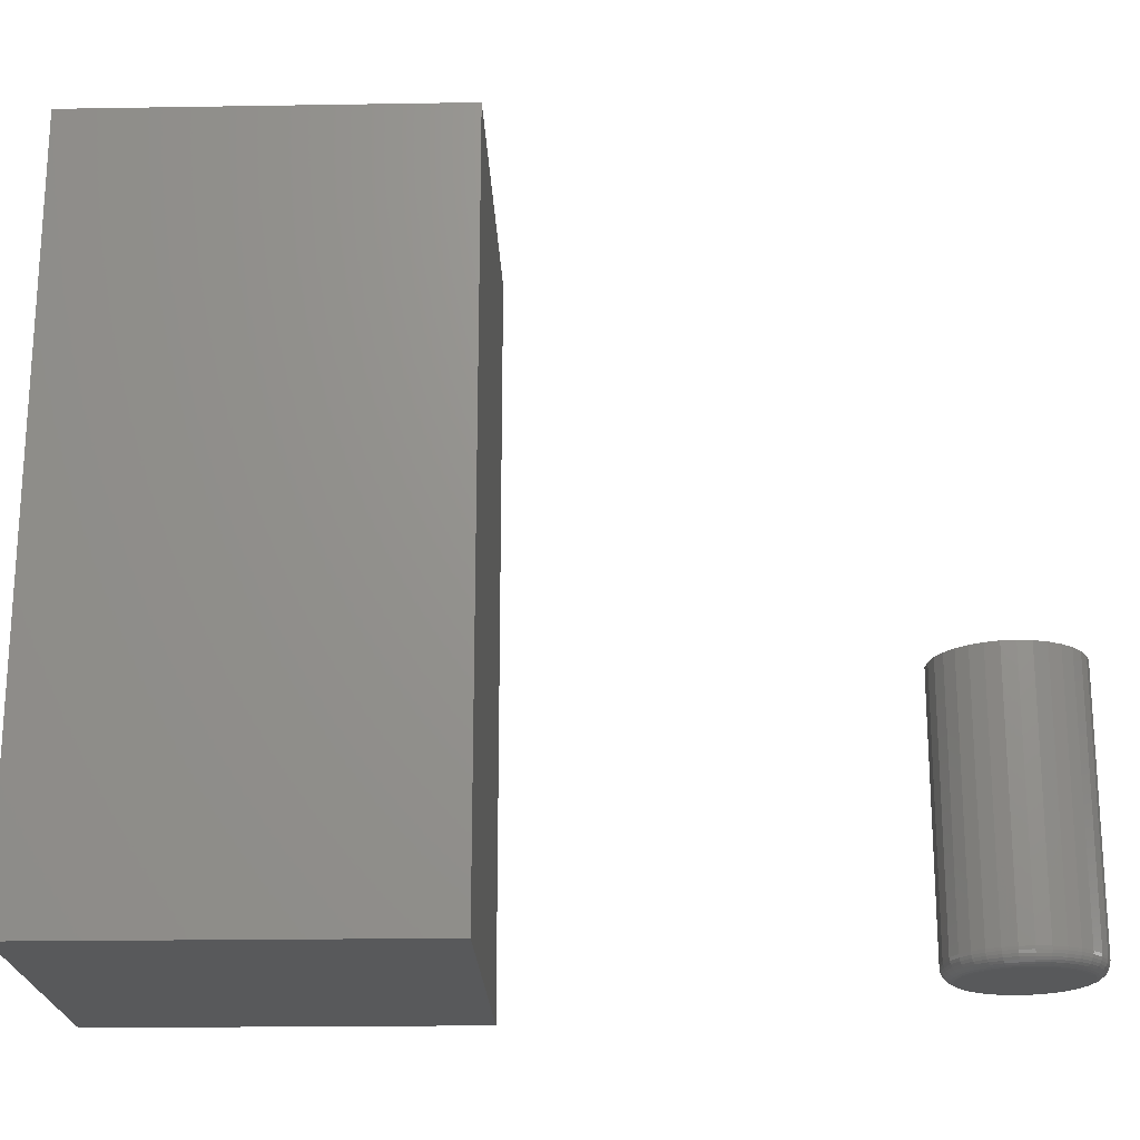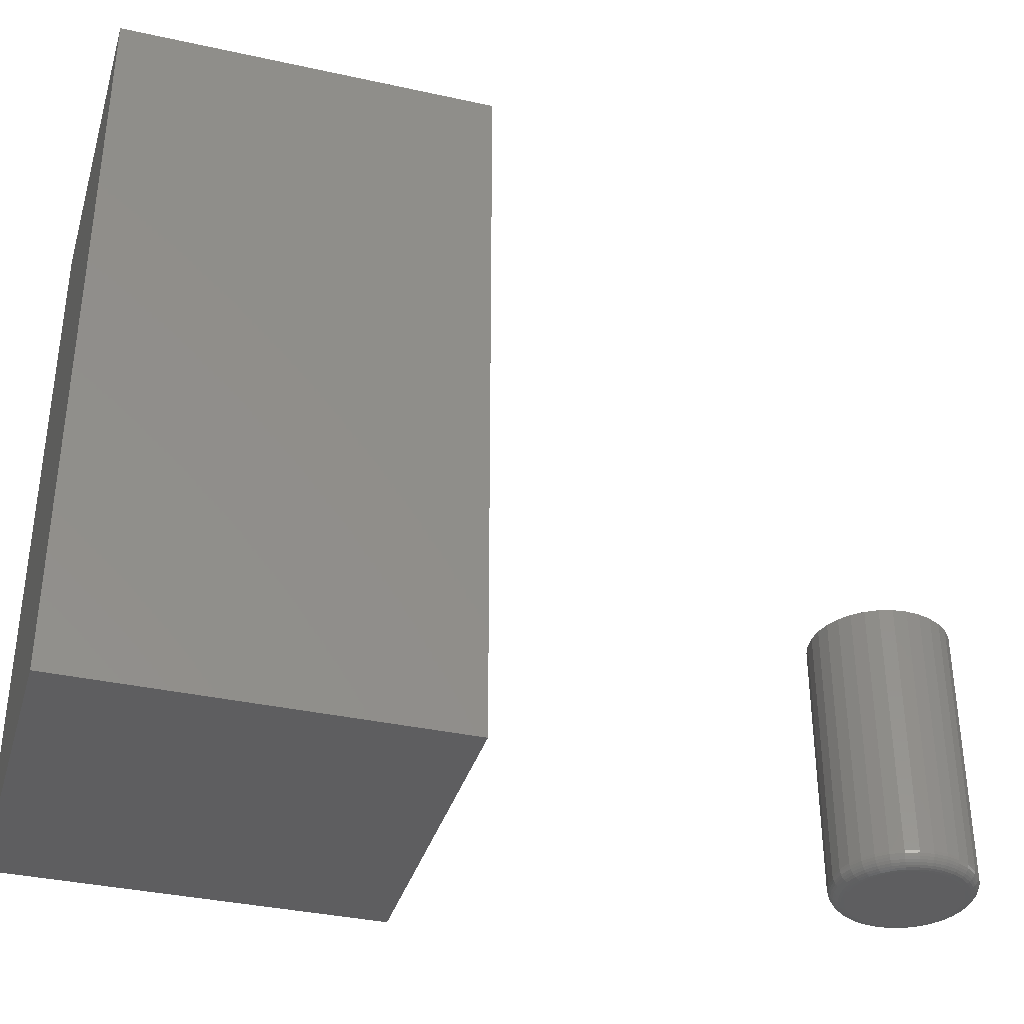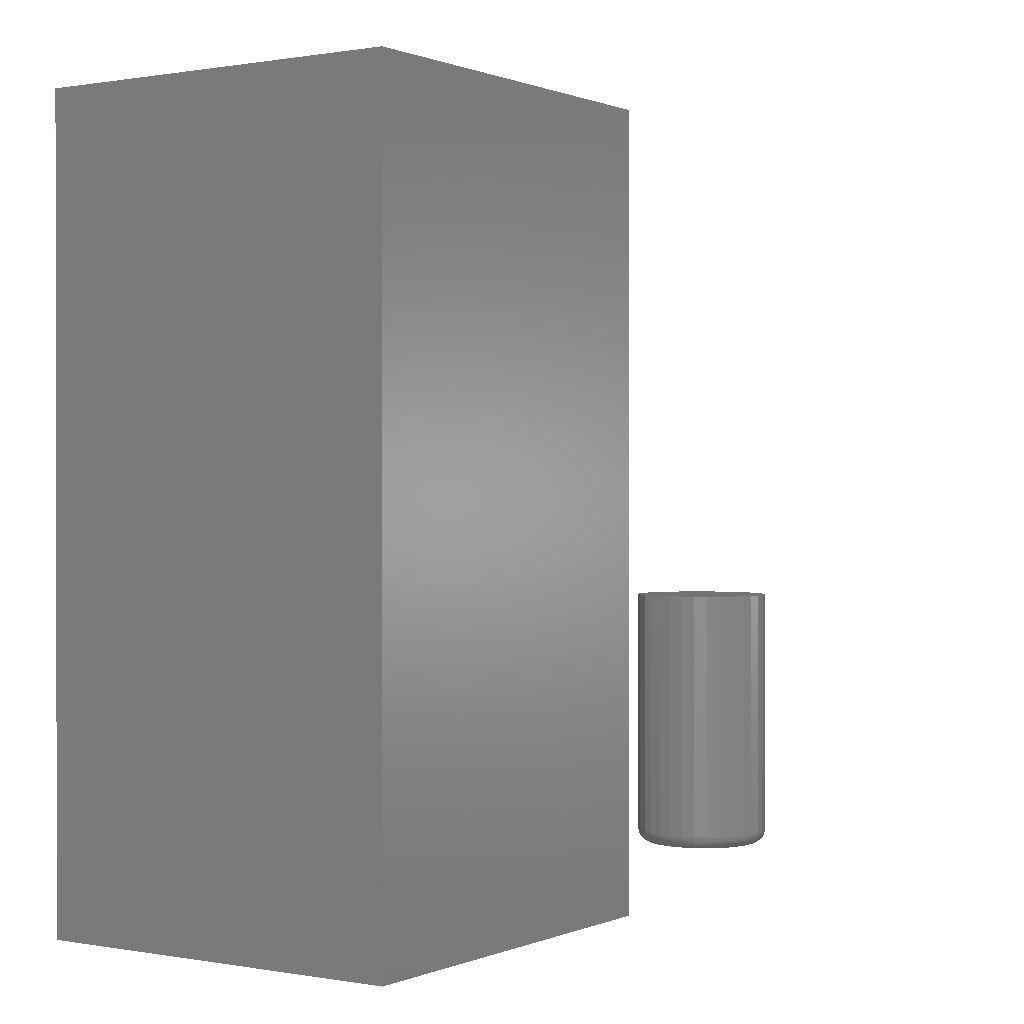
<metadata>
{"format":"stl","ext":"stl","renderer":"f3d","projection":"perspective","resolution":1024,"background":"white","views":[{"elev":-20.6,"azim":-88.3,"up":"+Z"},{"elev":-36.1,"azim":-106.1,"up":"+Z"},{"elev":0.5,"azim":-146.3,"up":"+Z"}]}
</metadata>
<code>
# stl→obj: 328 verts, 648 faces
v 0.1094 0.5469 0
v 0.1094 0.3438 0
v 0.1094 0.5469 0.3984
v 0.1094 0.3438 0.3984
v 0.2997 0.3438 0
v 0.2997 0.3438 0.3984
v 0.2997 0.5469 0
v 0.2997 0.5469 0.3984
v 0.1918 0.1292 0
v 0.1975 0.1309 0
v 0.2034 0.1315 0
v 0.2093 0.1309 0
v 0.2149 0.1292 0
v 0.1866 0.1264 0
v 0.2201 0.1264 0
v 0.182 0.1227 0
v 0.2247 0.1227 0
v 0.1783 0.1181 0
v 0.2285 0.1181 0
v 0.1755 0.1129 0
v 0.2313 0.1129 0
v 0.1738 0.1072 0
v 0.233 0.1072 0
v 0.2313 0.08977 0
v 0.1755 0.08977 0
v 0.233 0.09543 0
v 0.1783 0.08455 0
v 0.2285 0.08455 0
v 0.182 0.07997 0
v 0.2247 0.07997 0
v 0.1866 0.07622 0
v 0.2201 0.07622 0
v 0.1918 0.07343 0
v 0.2149 0.07343 0
v 0.1975 0.07171 0
v 0.2034 0.07113 0
v 0.2093 0.07171 0
v 0.1738 0.09543 0
v 0.1732 0.1013 0
v 0.2336 0.1013 0
v 0.2414 0.1013 0.007812
v 0.2414 0.1013 0.1484
v 0.2406 0.0939 0.007812
v 0.2406 0.0939 0.1484
v 0.2385 0.08678 0.007812
v 0.2385 0.08678 0.1484
v 0.235 0.08021 0.007812
v 0.235 0.08021 0.1484
v 0.2302 0.07445 0.007812
v 0.2302 0.07445 0.1484
v 0.2245 0.06973 0.007812
v 0.2245 0.06973 0.1484
v 0.2179 0.06621 0.007812
v 0.2179 0.06621 0.1484
v 0.2108 0.06405 0.007812
v 0.2108 0.06405 0.1484
v 0.2034 0.06332 0.007812
v 0.2034 0.06332 0.1484
v 0.196 0.06405 0.007812
v 0.196 0.06405 0.1484
v 0.1888 0.06621 0.007812
v 0.1888 0.06621 0.1484
v 0.1823 0.06973 0.007812
v 0.1823 0.06973 0.1484
v 0.1765 0.07445 0.007812
v 0.1765 0.07445 0.1484
v 0.1718 0.08021 0.007812
v 0.1718 0.08021 0.1484
v 0.1683 0.08678 0.007812
v 0.1683 0.08678 0.1484
v 0.1661 0.0939 0.007812
v 0.1661 0.0939 0.1484
v 0.1654 0.1013 0.007812
v 0.1654 0.1013 0.1484
v 0.1661 0.1087 0.007812
v 0.1661 0.1087 0.1484
v 0.1683 0.1159 0.007812
v 0.1683 0.1159 0.1484
v 0.1718 0.1224 0.007812
v 0.1718 0.1224 0.1484
v 0.1765 0.1282 0.007812
v 0.1765 0.1282 0.1484
v 0.1823 0.1329 0.007812
v 0.1823 0.1329 0.1484
v 0.1888 0.1364 0.007812
v 0.1888 0.1364 0.1484
v 0.196 0.1386 0.007812
v 0.196 0.1386 0.1484
v 0.2034 0.1393 0.007812
v 0.2034 0.1393 0.1484
v 0.2108 0.1386 0.007812
v 0.2108 0.1386 0.1484
v 0.2179 0.1364 0.007812
v 0.2179 0.1364 0.1484
v 0.2245 0.1329 0.007812
v 0.2245 0.1329 0.1484
v 0.2302 0.1282 0.007812
v 0.2302 0.1282 0.1484
v 0.235 0.1224 0.007812
v 0.235 0.1224 0.1484
v 0.2385 0.1159 0.007812
v 0.2385 0.1159 0.1484
v 0.2406 0.1087 0.007812
v 0.2406 0.1087 0.1484
v 0.2412 0.1013 0.006288
v 0.2405 0.09393 0.006288
v 0.2408 0.1013 0.004823
v 0.2401 0.09402 0.004823
v 0.24 0.1013 0.003472
v 0.2393 0.09416 0.003472
v 0.2391 0.1013 0.002288
v 0.2384 0.09435 0.002288
v 0.2379 0.1013 0.001317
v 0.2372 0.09458 0.001317
v 0.2365 0.1013 0.0005947
v 0.2359 0.09484 0.0005947
v 0.2351 0.1013 0.0001501
v 0.2345 0.09513 0.0001501
v 0.1663 0.09393 0.006288
v 0.1655 0.1013 0.006288
v 0.1667 0.09402 0.004823
v 0.166 0.1013 0.004823
v 0.1674 0.09416 0.003472
v 0.1667 0.1013 0.003472
v 0.1684 0.09435 0.002288
v 0.1677 0.1013 0.002288
v 0.1695 0.09458 0.001317
v 0.1689 0.1013 0.001317
v 0.1708 0.09484 0.0005947
v 0.1702 0.1013 0.0005947
v 0.1723 0.09513 0.0001501
v 0.1717 0.1013 0.0001501
v 0.1684 0.08683 0.006288
v 0.1688 0.087 0.004823
v 0.1695 0.08728 0.003472
v 0.1704 0.08765 0.002288
v 0.1715 0.08811 0.001317
v 0.1727 0.08862 0.0005947
v 0.1741 0.08918 0.0001501
v 0.1719 0.08029 0.006288
v 0.1723 0.08054 0.004823
v 0.1729 0.08094 0.003472
v 0.1737 0.08148 0.002288
v 0.1747 0.08214 0.001317
v 0.1758 0.08289 0.0005947
v 0.177 0.0837 0.0001501
v 0.1766 0.07456 0.006288
v 0.1769 0.07487 0.004823
v 0.1774 0.07538 0.003472
v 0.1781 0.07607 0.002288
v 0.179 0.07691 0.001317
v 0.1799 0.07786 0.0005947
v 0.181 0.0789 0.0001501
v 0.1823 0.06985 0.006288
v 0.1826 0.07022 0.004823
v 0.183 0.07082 0.003472
v 0.1835 0.07163 0.002288
v 0.1842 0.07261 0.001317
v 0.1849 0.07374 0.0005947
v 0.1858 0.07495 0.0001501
v 0.1889 0.06635 0.006288
v 0.1891 0.06676 0.004823
v 0.1893 0.06743 0.003472
v 0.1897 0.06833 0.002288
v 0.1902 0.06942 0.001317
v 0.1907 0.07067 0.0005947
v 0.1912 0.07202 0.0001501
v 0.196 0.0642 0.006288
v 0.1961 0.06464 0.004823
v 0.1962 0.06534 0.003472
v 0.1964 0.0663 0.002288
v 0.1966 0.06746 0.001317
v 0.1969 0.06878 0.0005947
v 0.1972 0.07022 0.0001501
v 0.2034 0.06347 0.006288
v 0.2034 0.06392 0.004823
v 0.2034 0.06464 0.003472
v 0.2034 0.06561 0.002288
v 0.2034 0.06679 0.001317
v 0.2034 0.06815 0.0005947
v 0.2034 0.06961 0.0001501
v 0.2108 0.0642 0.006288
v 0.2107 0.06464 0.004823
v 0.2105 0.06534 0.003472
v 0.2103 0.0663 0.002288
v 0.2101 0.06746 0.001317
v 0.2098 0.06878 0.0005947
v 0.2096 0.07022 0.0001501
v 0.2179 0.06635 0.006288
v 0.2177 0.06676 0.004823
v 0.2174 0.06743 0.003472
v 0.217 0.06833 0.002288
v 0.2166 0.06942 0.001317
v 0.2161 0.07067 0.0005947
v 0.2155 0.07202 0.0001501
v 0.2244 0.06985 0.006288
v 0.2241 0.07022 0.004823
v 0.2237 0.07082 0.003472
v 0.2232 0.07163 0.002288
v 0.2226 0.07261 0.001317
v 0.2218 0.07374 0.0005947
v 0.221 0.07495 0.0001501
v 0.2301 0.07456 0.006288
v 0.2298 0.07487 0.004823
v 0.2293 0.07538 0.003472
v 0.2286 0.07607 0.002288
v 0.2278 0.07691 0.001317
v 0.2268 0.07786 0.0005947
v 0.2258 0.0789 0.0001501
v 0.2348 0.08029 0.006288
v 0.2345 0.08054 0.004823
v 0.2339 0.08094 0.003472
v 0.2331 0.08148 0.002288
v 0.2321 0.08214 0.001317
v 0.231 0.08289 0.0005947
v 0.2297 0.0837 0.0001501
v 0.2383 0.08683 0.006288
v 0.2379 0.087 0.004823
v 0.2373 0.08728 0.003472
v 0.2364 0.08765 0.002288
v 0.2353 0.08811 0.001317
v 0.234 0.08862 0.0005947
v 0.2327 0.08918 0.0001501
v 0.1663 0.1087 0.006288
v 0.1667 0.1086 0.004823
v 0.1674 0.1085 0.003472
v 0.1684 0.1083 0.002288
v 0.1695 0.1081 0.001317
v 0.1708 0.1078 0.0005947
v 0.1723 0.1075 0.0001501
v 0.2405 0.1087 0.006288
v 0.2401 0.1086 0.004823
v 0.2393 0.1085 0.003472
v 0.2384 0.1083 0.002288
v 0.2372 0.1081 0.001317
v 0.2359 0.1078 0.0005947
v 0.2345 0.1075 0.0001501
v 0.2383 0.1158 0.006288
v 0.2379 0.1156 0.004823
v 0.2373 0.1154 0.003472
v 0.2364 0.115 0.002288
v 0.2353 0.1145 0.001317
v 0.234 0.114 0.0005947
v 0.2327 0.1134 0.0001501
v 0.2348 0.1223 0.006288
v 0.2345 0.1221 0.004823
v 0.2339 0.1217 0.003472
v 0.2331 0.1212 0.002288
v 0.2321 0.1205 0.001317
v 0.231 0.1197 0.0005947
v 0.2297 0.1189 0.0001501
v 0.2301 0.1281 0.006288
v 0.2298 0.1278 0.004823
v 0.2293 0.1273 0.003472
v 0.2286 0.1266 0.002288
v 0.2278 0.1257 0.001317
v 0.2268 0.1248 0.0005947
v 0.2258 0.1237 0.0001501
v 0.2244 0.1328 0.006288
v 0.2241 0.1324 0.004823
v 0.2237 0.1318 0.003472
v 0.2232 0.131 0.002288
v 0.2226 0.13 0.001317
v 0.2218 0.1289 0.0005947
v 0.221 0.1277 0.0001501
v 0.2179 0.1363 0.006288
v 0.2177 0.1359 0.004823
v 0.2174 0.1352 0.003472
v 0.217 0.1343 0.002288
v 0.2166 0.1332 0.001317
v 0.2161 0.132 0.0005947
v 0.2155 0.1306 0.0001501
v 0.2108 0.1384 0.006288
v 0.2107 0.138 0.004823
v 0.2105 0.1373 0.003472
v 0.2103 0.1363 0.002288
v 0.2101 0.1352 0.001317
v 0.2098 0.1338 0.0005947
v 0.2096 0.1324 0.0001501
v 0.2034 0.1392 0.006288
v 0.2034 0.1387 0.004823
v 0.2034 0.138 0.003472
v 0.2034 0.137 0.002288
v 0.2034 0.1358 0.001317
v 0.2034 0.1345 0.0005947
v 0.2034 0.133 0.0001501
v 0.196 0.1384 0.006288
v 0.1961 0.138 0.004823
v 0.1962 0.1373 0.003472
v 0.1964 0.1363 0.002288
v 0.1966 0.1352 0.001317
v 0.1969 0.1338 0.0005947
v 0.1972 0.1324 0.0001501
v 0.1889 0.1363 0.006288
v 0.1891 0.1359 0.004823
v 0.1893 0.1352 0.003472
v 0.1897 0.1343 0.002288
v 0.1902 0.1332 0.001317
v 0.1907 0.132 0.0005947
v 0.1912 0.1306 0.0001501
v 0.1823 0.1328 0.006288
v 0.1826 0.1324 0.004823
v 0.183 0.1318 0.003472
v 0.1835 0.131 0.002288
v 0.1842 0.13 0.001317
v 0.1849 0.1289 0.0005947
v 0.1858 0.1277 0.0001501
v 0.1766 0.1281 0.006288
v 0.1769 0.1278 0.004823
v 0.1774 0.1273 0.003472
v 0.1781 0.1266 0.002288
v 0.179 0.1257 0.001317
v 0.1799 0.1248 0.0005947
v 0.181 0.1237 0.0001501
v 0.1719 0.1223 0.006288
v 0.1723 0.1221 0.004823
v 0.1729 0.1217 0.003472
v 0.1737 0.1212 0.002288
v 0.1747 0.1205 0.001317
v 0.1758 0.1197 0.0005947
v 0.177 0.1189 0.0001501
v 0.1684 0.1158 0.006288
v 0.1688 0.1156 0.004823
v 0.1695 0.1154 0.003472
v 0.1704 0.115 0.002288
v 0.1715 0.1145 0.001317
v 0.1727 0.114 0.0005947
v 0.1741 0.1134 0.0001501
f 1 2 3
f 3 2 4
f 2 5 4
f 4 5 6
f 5 7 6
f 6 7 8
f 7 1 8
f 8 1 3
f 2 1 5
f 5 1 7
f 4 6 3
f 3 6 8
f 9 10 11
f 9 11 12
f 13 9 12
f 14 9 13
f 15 14 13
f 16 14 15
f 17 16 15
f 18 16 17
f 19 18 17
f 20 18 19
f 21 20 19
f 22 20 21
f 23 22 21
f 24 25 26
f 27 25 24
f 28 27 24
f 29 27 28
f 30 29 28
f 31 29 30
f 32 31 30
f 33 31 32
f 34 33 32
f 35 33 34
f 36 35 34
f 37 36 34
f 25 38 26
f 26 38 39
f 26 39 40
f 40 39 22
f 40 22 23
f 41 42 43
f 43 42 44
f 43 44 45
f 45 44 46
f 45 46 47
f 47 46 48
f 47 48 49
f 49 48 50
f 49 50 51
f 51 50 52
f 51 52 53
f 53 52 54
f 53 54 55
f 55 54 56
f 55 56 57
f 57 56 58
f 57 58 59
f 59 58 60
f 59 60 61
f 61 60 62
f 61 62 63
f 63 62 64
f 63 64 65
f 65 64 66
f 65 66 67
f 67 66 68
f 67 68 69
f 69 68 70
f 69 70 71
f 71 70 72
f 71 72 73
f 73 72 74
f 73 74 75
f 75 74 76
f 75 76 77
f 77 76 78
f 77 78 79
f 79 78 80
f 79 80 81
f 81 80 82
f 81 82 83
f 83 82 84
f 83 84 85
f 85 84 86
f 85 86 87
f 87 86 88
f 87 88 89
f 89 88 90
f 89 90 91
f 91 90 92
f 91 92 93
f 93 92 94
f 93 94 95
f 95 94 96
f 95 96 97
f 97 96 98
f 97 98 99
f 99 98 100
f 99 100 101
f 101 100 102
f 101 102 103
f 103 102 104
f 103 104 41
f 41 104 42
f 41 43 105
f 105 43 106
f 105 106 107
f 107 106 108
f 107 108 109
f 109 108 110
f 109 110 111
f 111 110 112
f 111 112 113
f 113 112 114
f 113 114 115
f 115 114 116
f 115 116 117
f 117 116 118
f 117 118 40
f 40 118 26
f 71 73 119
f 119 73 120
f 119 120 121
f 121 120 122
f 121 122 123
f 123 122 124
f 123 124 125
f 125 124 126
f 125 126 127
f 127 126 128
f 127 128 129
f 129 128 130
f 129 130 131
f 131 130 132
f 131 132 38
f 38 132 39
f 69 71 133
f 133 71 119
f 133 119 134
f 134 119 121
f 134 121 135
f 135 121 123
f 135 123 136
f 136 123 125
f 136 125 137
f 137 125 127
f 137 127 138
f 138 127 129
f 138 129 139
f 139 129 131
f 139 131 25
f 25 131 38
f 67 69 140
f 140 69 133
f 140 133 141
f 141 133 134
f 141 134 142
f 142 134 135
f 142 135 143
f 143 135 136
f 143 136 144
f 144 136 137
f 144 137 145
f 145 137 138
f 145 138 146
f 146 138 139
f 146 139 27
f 27 139 25
f 65 67 147
f 147 67 140
f 147 140 148
f 148 140 141
f 148 141 149
f 149 141 142
f 149 142 150
f 150 142 143
f 150 143 151
f 151 143 144
f 151 144 152
f 152 144 145
f 152 145 153
f 153 145 146
f 153 146 29
f 29 146 27
f 63 65 154
f 154 65 147
f 154 147 155
f 155 147 148
f 155 148 156
f 156 148 149
f 156 149 157
f 157 149 150
f 157 150 158
f 158 150 151
f 158 151 159
f 159 151 152
f 159 152 160
f 160 152 153
f 160 153 31
f 31 153 29
f 61 63 161
f 161 63 154
f 161 154 162
f 162 154 155
f 162 155 163
f 163 155 156
f 163 156 164
f 164 156 157
f 164 157 165
f 165 157 158
f 165 158 166
f 166 158 159
f 166 159 167
f 167 159 160
f 167 160 33
f 33 160 31
f 59 61 168
f 168 61 161
f 168 161 169
f 169 161 162
f 169 162 170
f 170 162 163
f 170 163 171
f 171 163 164
f 171 164 172
f 172 164 165
f 172 165 173
f 173 165 166
f 173 166 174
f 174 166 167
f 174 167 35
f 35 167 33
f 57 59 175
f 175 59 168
f 175 168 176
f 176 168 169
f 176 169 177
f 177 169 170
f 177 170 178
f 178 170 171
f 178 171 179
f 179 171 172
f 179 172 180
f 180 172 173
f 180 173 181
f 181 173 174
f 181 174 36
f 36 174 35
f 55 57 182
f 182 57 175
f 182 175 183
f 183 175 176
f 183 176 184
f 184 176 177
f 184 177 185
f 185 177 178
f 185 178 186
f 186 178 179
f 186 179 187
f 187 179 180
f 187 180 188
f 188 180 181
f 188 181 37
f 37 181 36
f 53 55 189
f 189 55 182
f 189 182 190
f 190 182 183
f 190 183 191
f 191 183 184
f 191 184 192
f 192 184 185
f 192 185 193
f 193 185 186
f 193 186 194
f 194 186 187
f 194 187 195
f 195 187 188
f 195 188 34
f 34 188 37
f 51 53 196
f 196 53 189
f 196 189 197
f 197 189 190
f 197 190 198
f 198 190 191
f 198 191 199
f 199 191 192
f 199 192 200
f 200 192 193
f 200 193 201
f 201 193 194
f 201 194 202
f 202 194 195
f 202 195 32
f 32 195 34
f 49 51 203
f 203 51 196
f 203 196 204
f 204 196 197
f 204 197 205
f 205 197 198
f 205 198 206
f 206 198 199
f 206 199 207
f 207 199 200
f 207 200 208
f 208 200 201
f 208 201 209
f 209 201 202
f 209 202 30
f 30 202 32
f 47 49 210
f 210 49 203
f 210 203 211
f 211 203 204
f 211 204 212
f 212 204 205
f 212 205 213
f 213 205 206
f 213 206 214
f 214 206 207
f 214 207 215
f 215 207 208
f 215 208 216
f 216 208 209
f 216 209 28
f 28 209 30
f 45 47 217
f 217 47 210
f 217 210 218
f 218 210 211
f 218 211 219
f 219 211 212
f 219 212 220
f 220 212 213
f 220 213 221
f 221 213 214
f 221 214 222
f 222 214 215
f 222 215 223
f 223 215 216
f 223 216 24
f 24 216 28
f 43 45 106
f 106 45 217
f 106 217 108
f 108 217 218
f 108 218 110
f 110 218 219
f 110 219 112
f 112 219 220
f 112 220 114
f 114 220 221
f 114 221 116
f 116 221 222
f 116 222 118
f 118 222 223
f 118 223 26
f 26 223 24
f 73 75 120
f 120 75 224
f 120 224 122
f 122 224 225
f 122 225 124
f 124 225 226
f 124 226 126
f 126 226 227
f 126 227 128
f 128 227 228
f 128 228 130
f 130 228 229
f 130 229 132
f 132 229 230
f 132 230 39
f 39 230 22
f 103 41 231
f 231 41 105
f 231 105 232
f 232 105 107
f 232 107 233
f 233 107 109
f 233 109 234
f 234 109 111
f 234 111 235
f 235 111 113
f 235 113 236
f 236 113 115
f 236 115 237
f 237 115 117
f 237 117 23
f 23 117 40
f 101 103 238
f 238 103 231
f 238 231 239
f 239 231 232
f 239 232 240
f 240 232 233
f 240 233 241
f 241 233 234
f 241 234 242
f 242 234 235
f 242 235 243
f 243 235 236
f 243 236 244
f 244 236 237
f 244 237 21
f 21 237 23
f 99 101 245
f 245 101 238
f 245 238 246
f 246 238 239
f 246 239 247
f 247 239 240
f 247 240 248
f 248 240 241
f 248 241 249
f 249 241 242
f 249 242 250
f 250 242 243
f 250 243 251
f 251 243 244
f 251 244 19
f 19 244 21
f 97 99 252
f 252 99 245
f 252 245 253
f 253 245 246
f 253 246 254
f 254 246 247
f 254 247 255
f 255 247 248
f 255 248 256
f 256 248 249
f 256 249 257
f 257 249 250
f 257 250 258
f 258 250 251
f 258 251 17
f 17 251 19
f 95 97 259
f 259 97 252
f 259 252 260
f 260 252 253
f 260 253 261
f 261 253 254
f 261 254 262
f 262 254 255
f 262 255 263
f 263 255 256
f 263 256 264
f 264 256 257
f 264 257 265
f 265 257 258
f 265 258 15
f 15 258 17
f 93 95 266
f 266 95 259
f 266 259 267
f 267 259 260
f 267 260 268
f 268 260 261
f 268 261 269
f 269 261 262
f 269 262 270
f 270 262 263
f 270 263 271
f 271 263 264
f 271 264 272
f 272 264 265
f 272 265 13
f 13 265 15
f 91 93 273
f 273 93 266
f 273 266 274
f 274 266 267
f 274 267 275
f 275 267 268
f 275 268 276
f 276 268 269
f 276 269 277
f 277 269 270
f 277 270 278
f 278 270 271
f 278 271 279
f 279 271 272
f 279 272 12
f 12 272 13
f 89 91 280
f 280 91 273
f 280 273 281
f 281 273 274
f 281 274 282
f 282 274 275
f 282 275 283
f 283 275 276
f 283 276 284
f 284 276 277
f 284 277 285
f 285 277 278
f 285 278 286
f 286 278 279
f 286 279 11
f 11 279 12
f 87 89 287
f 287 89 280
f 287 280 288
f 288 280 281
f 288 281 289
f 289 281 282
f 289 282 290
f 290 282 283
f 290 283 291
f 291 283 284
f 291 284 292
f 292 284 285
f 292 285 293
f 293 285 286
f 293 286 10
f 10 286 11
f 85 87 294
f 294 87 287
f 294 287 295
f 295 287 288
f 295 288 296
f 296 288 289
f 296 289 297
f 297 289 290
f 297 290 298
f 298 290 291
f 298 291 299
f 299 291 292
f 299 292 300
f 300 292 293
f 300 293 9
f 9 293 10
f 83 85 301
f 301 85 294
f 301 294 302
f 302 294 295
f 302 295 303
f 303 295 296
f 303 296 304
f 304 296 297
f 304 297 305
f 305 297 298
f 305 298 306
f 306 298 299
f 306 299 307
f 307 299 300
f 307 300 14
f 14 300 9
f 81 83 308
f 308 83 301
f 308 301 309
f 309 301 302
f 309 302 310
f 310 302 303
f 310 303 311
f 311 303 304
f 311 304 312
f 312 304 305
f 312 305 313
f 313 305 306
f 313 306 314
f 314 306 307
f 314 307 16
f 16 307 14
f 79 81 315
f 315 81 308
f 315 308 316
f 316 308 309
f 316 309 317
f 317 309 310
f 317 310 318
f 318 310 311
f 318 311 319
f 319 311 312
f 319 312 320
f 320 312 313
f 320 313 321
f 321 313 314
f 321 314 18
f 18 314 16
f 77 79 322
f 322 79 315
f 322 315 323
f 323 315 316
f 323 316 324
f 324 316 317
f 324 317 325
f 325 317 318
f 325 318 326
f 326 318 319
f 326 319 327
f 327 319 320
f 327 320 328
f 328 320 321
f 328 321 20
f 20 321 18
f 75 77 224
f 224 77 322
f 224 322 225
f 225 322 323
f 225 323 226
f 226 323 324
f 226 324 227
f 227 324 325
f 227 325 228
f 228 325 326
f 228 326 229
f 229 326 327
f 229 327 230
f 230 327 328
f 230 328 22
f 22 328 20
f 90 88 86
f 92 90 86
f 92 86 94
f 94 86 84
f 94 84 96
f 96 84 82
f 96 82 98
f 98 82 80
f 98 80 100
f 100 80 78
f 100 78 102
f 102 78 76
f 102 76 104
f 44 70 46
f 46 70 68
f 46 68 48
f 48 68 66
f 48 66 50
f 50 66 64
f 50 64 52
f 52 64 62
f 52 62 54
f 54 62 60
f 54 60 58
f 54 58 56
f 104 76 42
f 42 76 74
f 42 74 44
f 44 74 72
f 44 72 70

</code>
